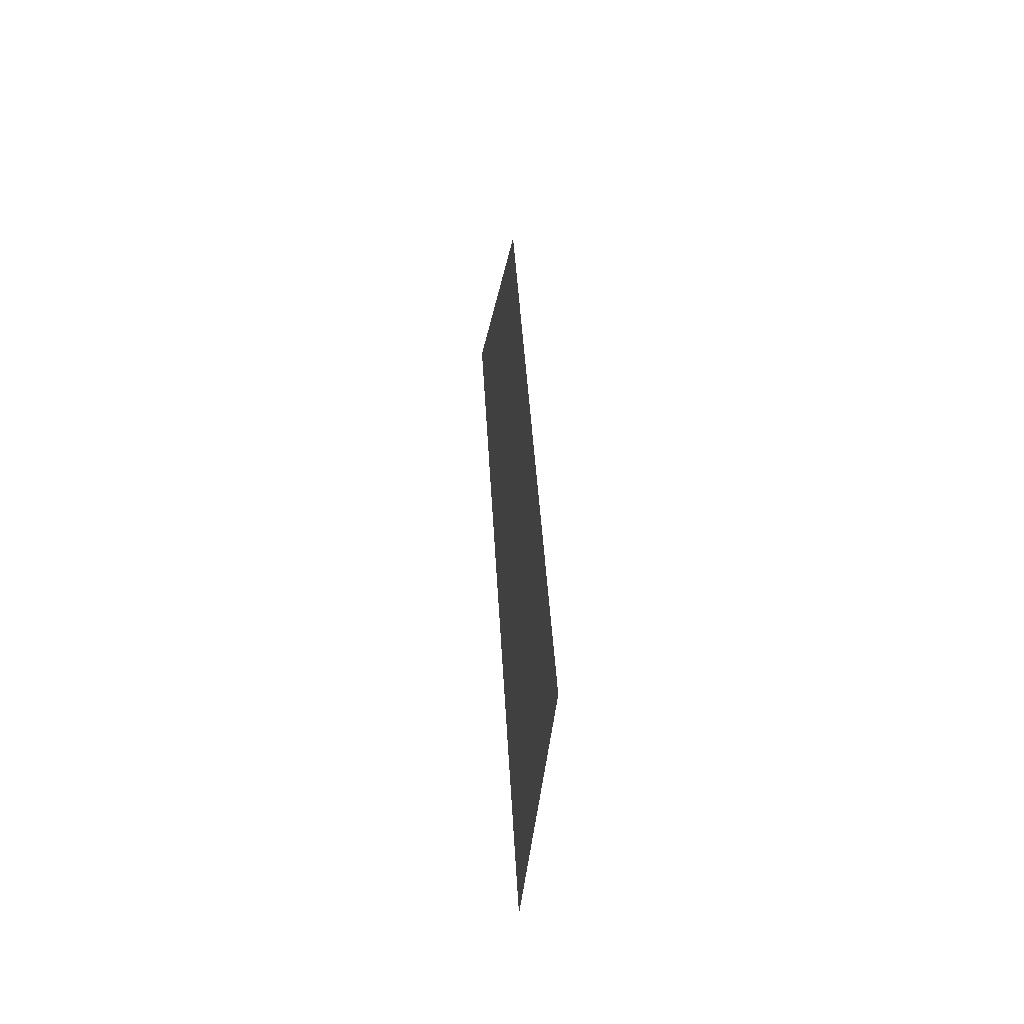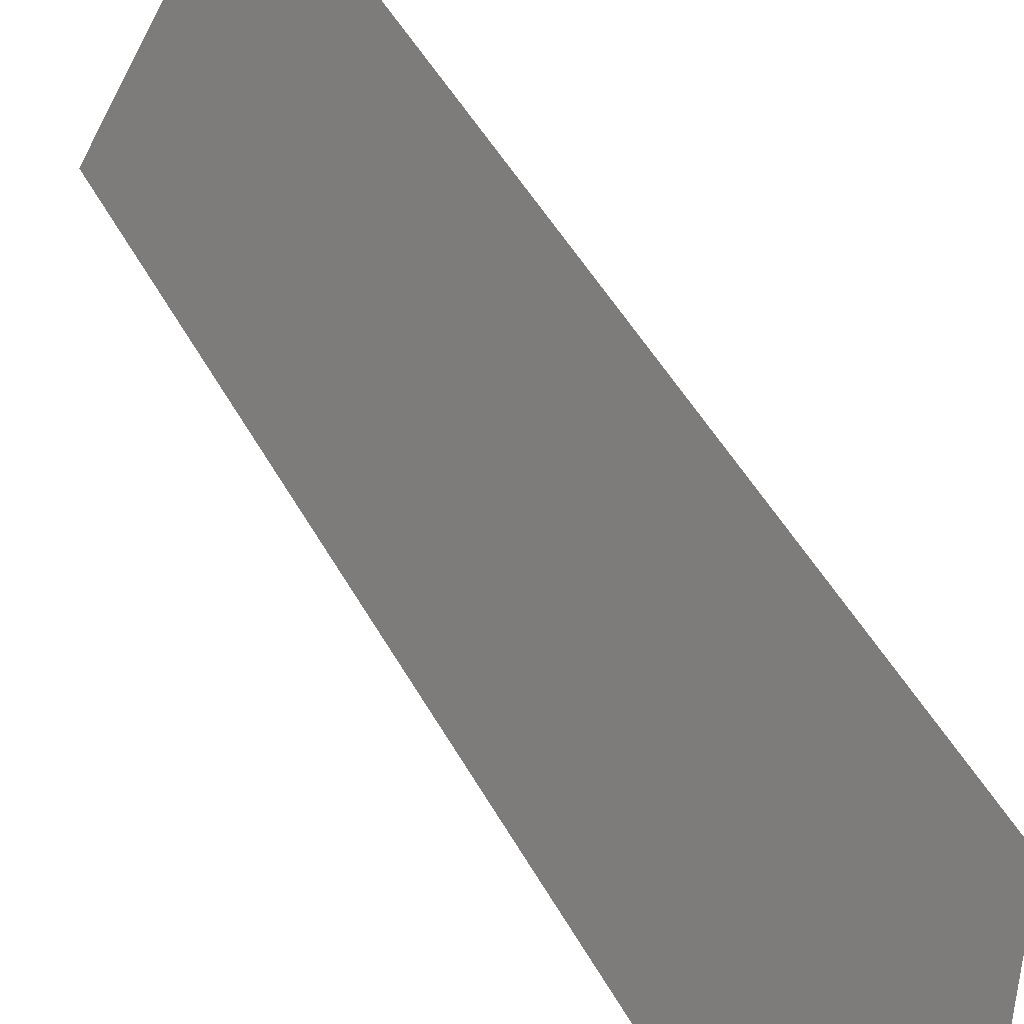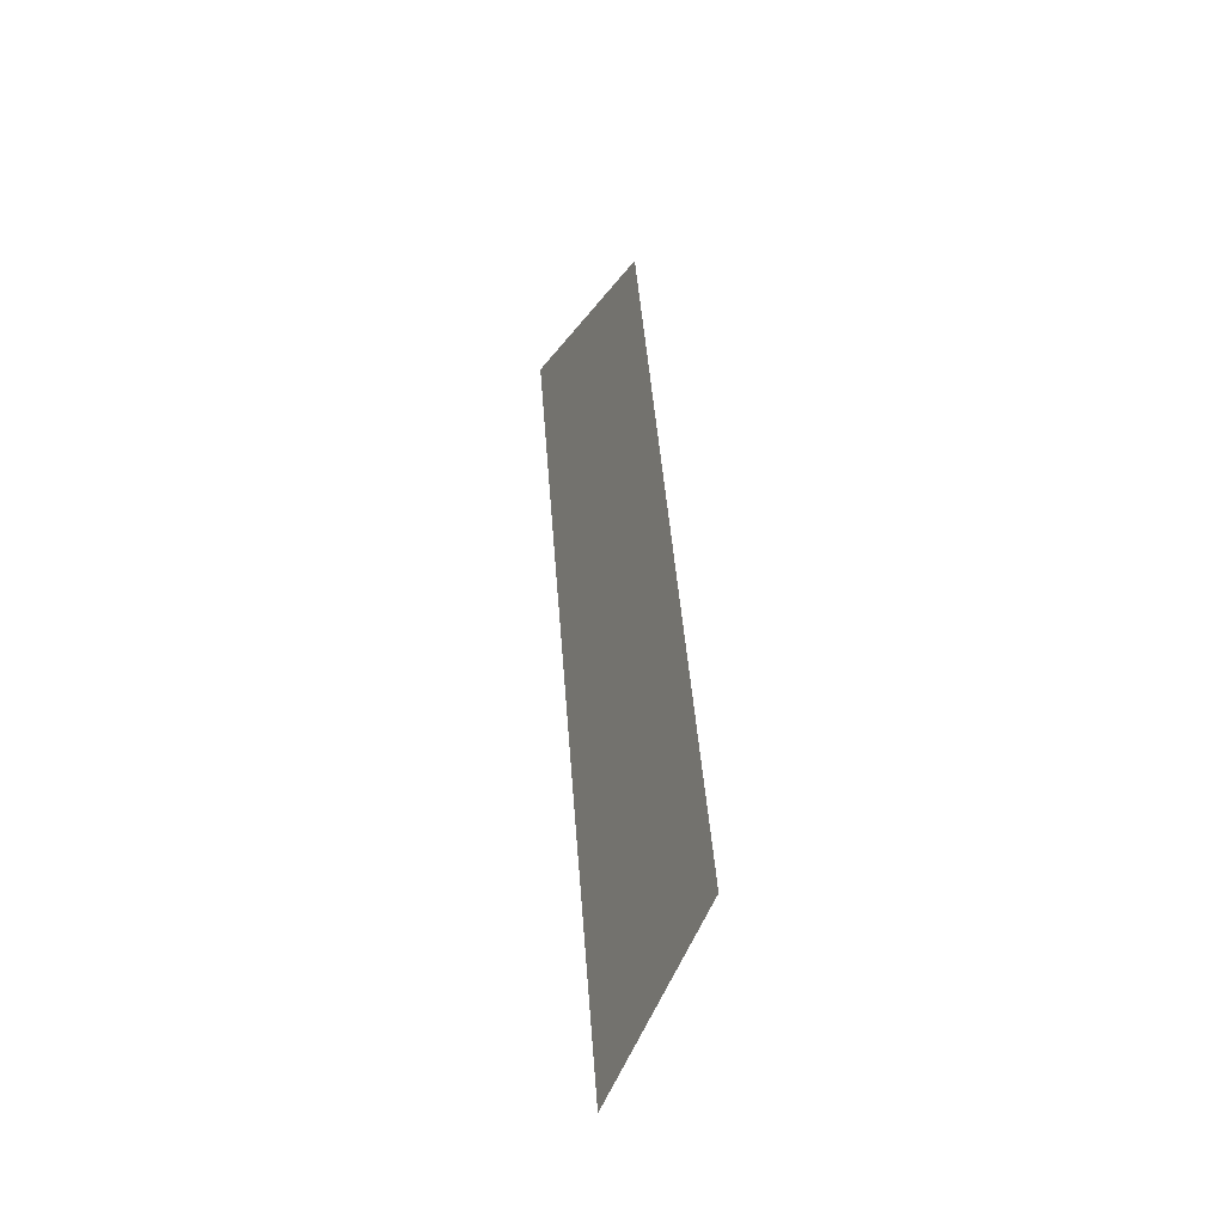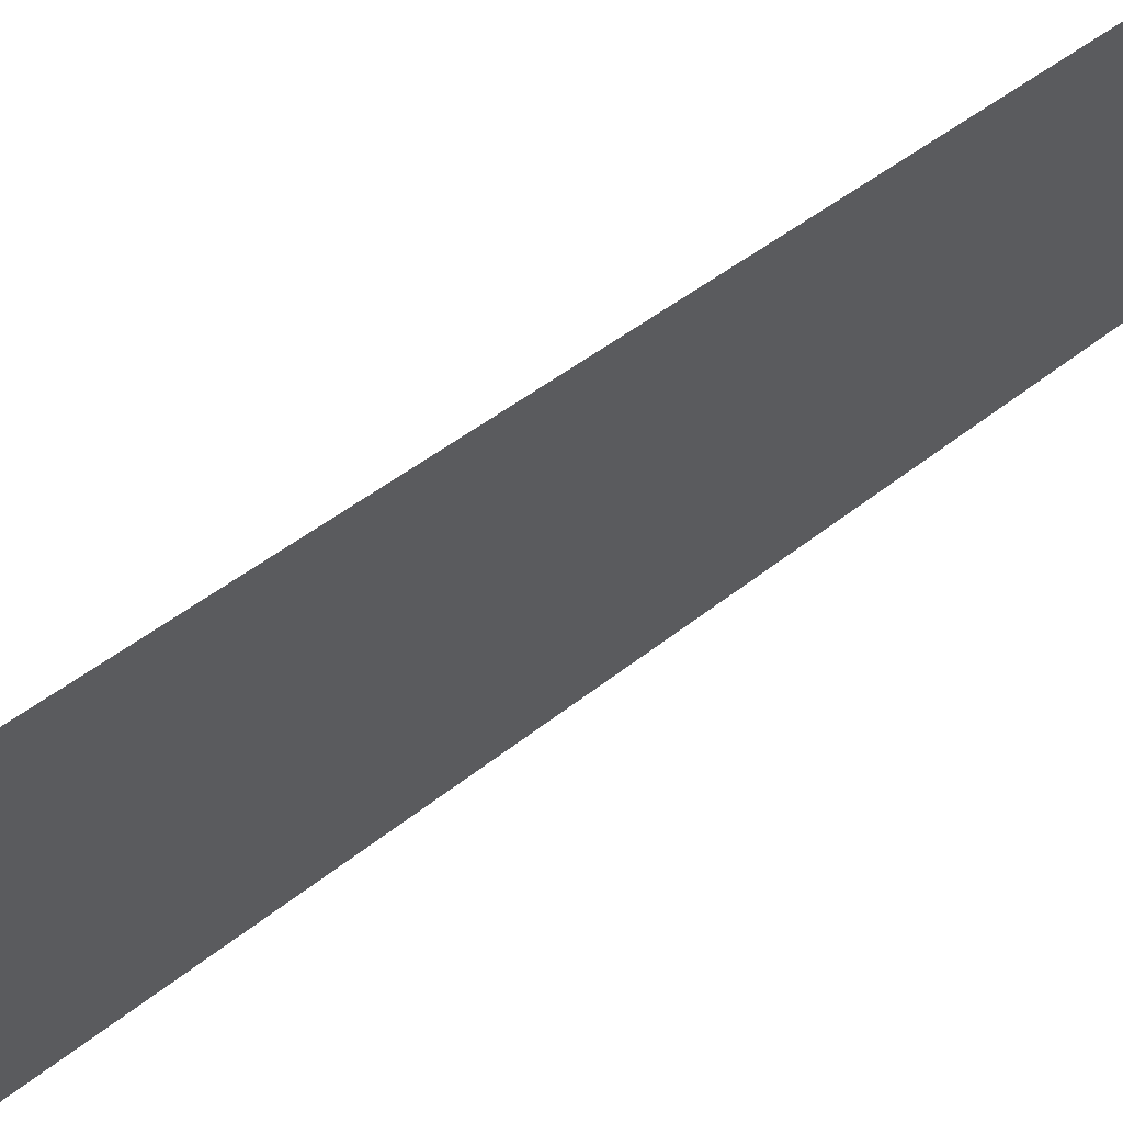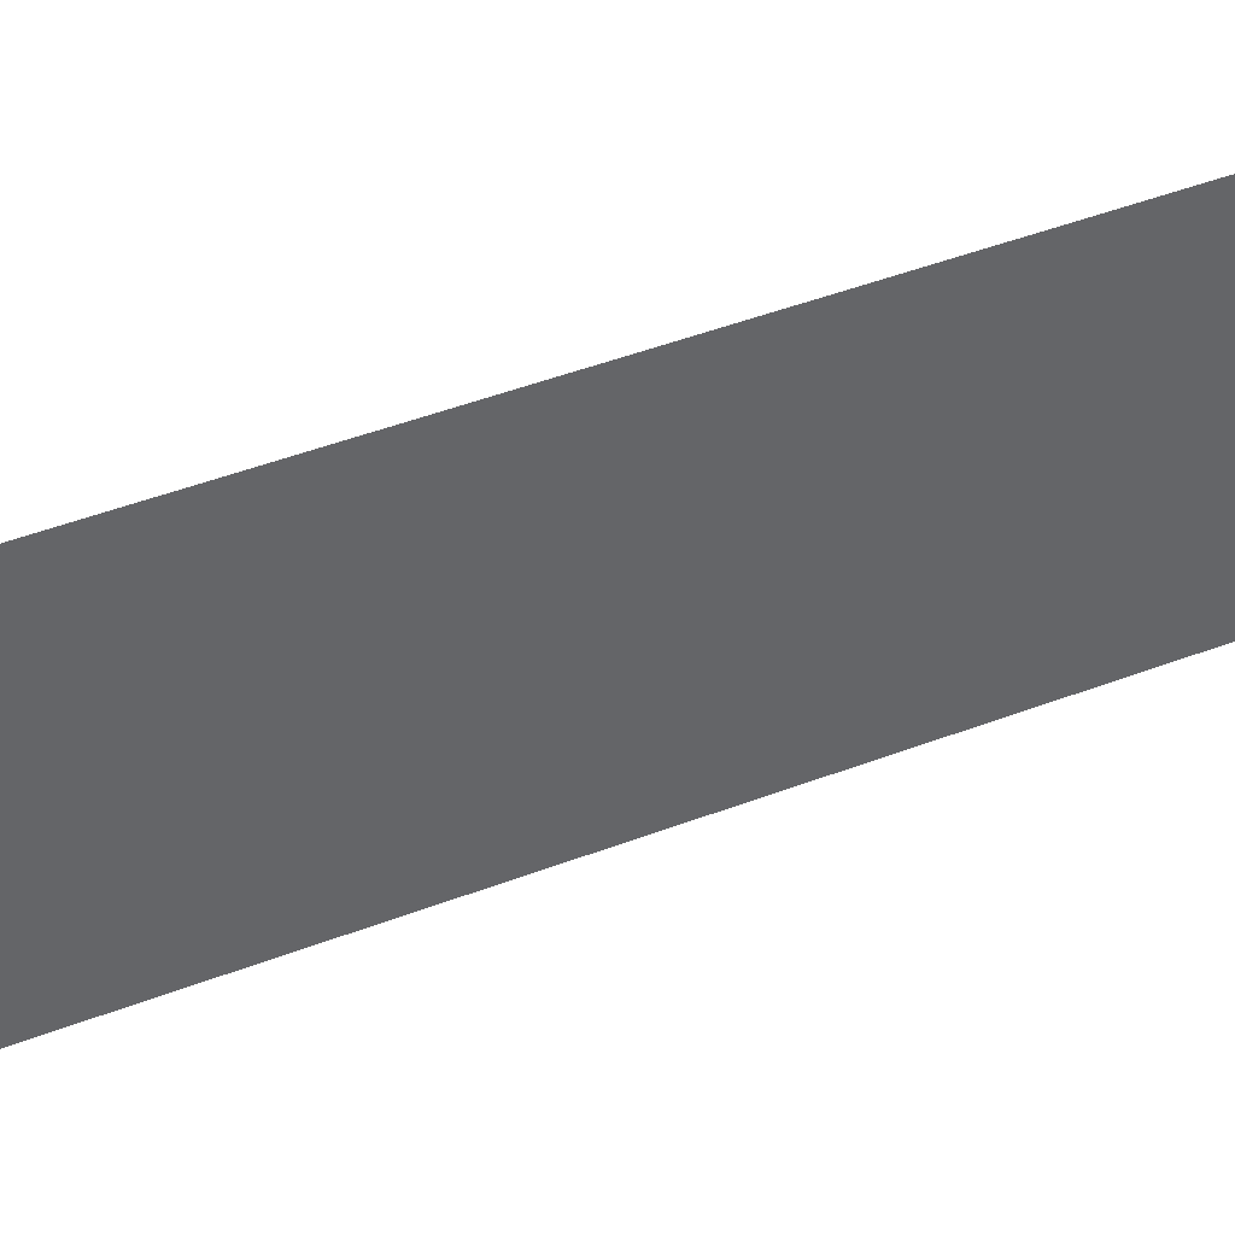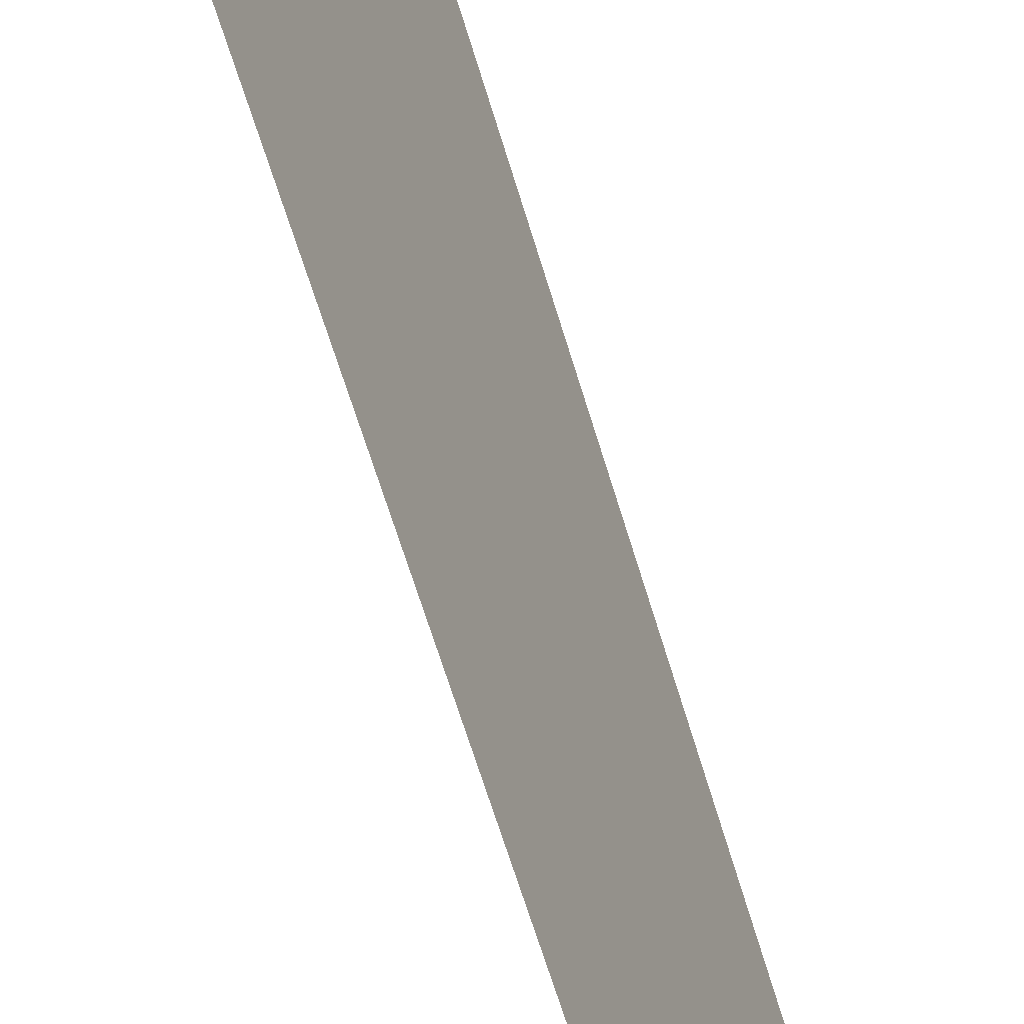
<metadata>
{"format":"obj","ext":"obj","renderer":"f3d","projection":"perspective","resolution":1024,"background":"white","views":[{"elev":-44.6,"azim":152.6,"up":"+Z"},{"elev":36.2,"azim":-25.8,"up":"+Y"},{"elev":-38.4,"azim":138.1,"up":"+Z"},{"elev":28.6,"azim":42.6,"up":"+Y"},{"elev":60.9,"azim":-113.2,"up":"+Y"},{"elev":-71.0,"azim":16.8,"up":"+Y"}]}
</metadata>
<code>
o Group11/mesh9/mesh9-geometry#mesh9-geometry
v 0.6469 0.08218 -0.1651
v 0.64 0.06994 -0.2407
v 0.64 0.06078 -0.1583
v 0.6469 0.08983 -0.2339
f 1 2 3
f 2 1 4
f 3 2 1
f 4 1 2

</code>
